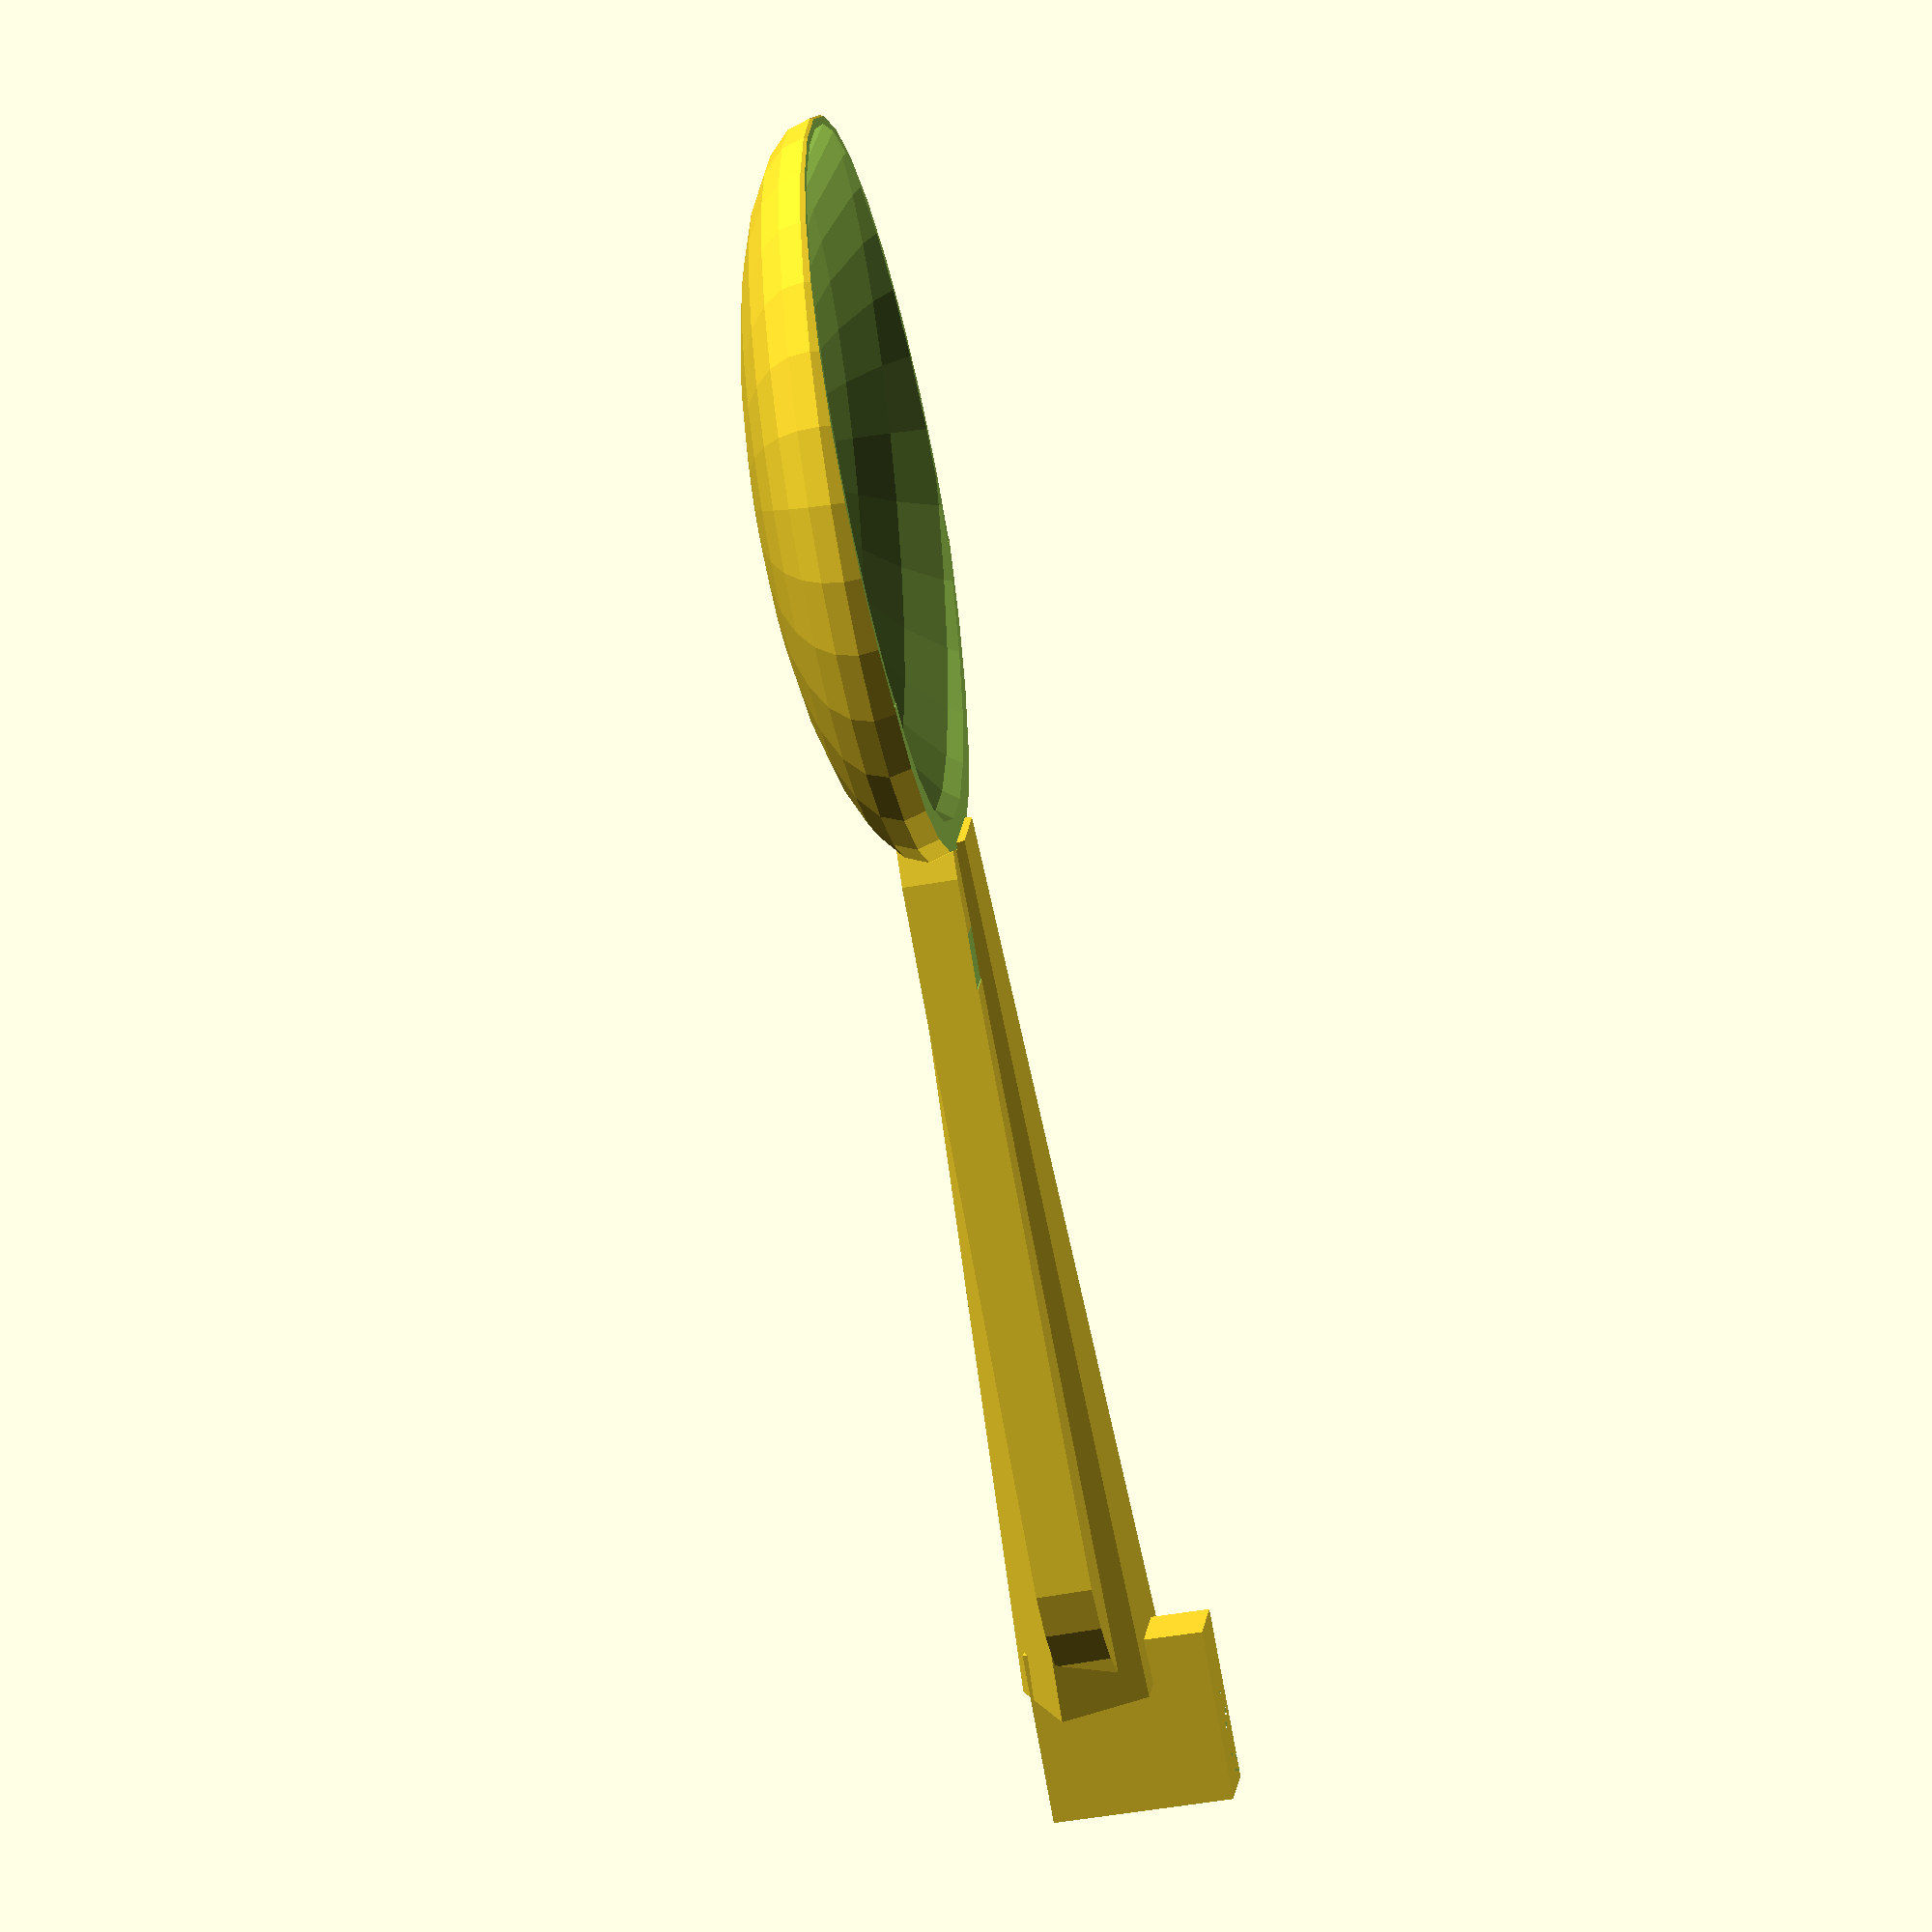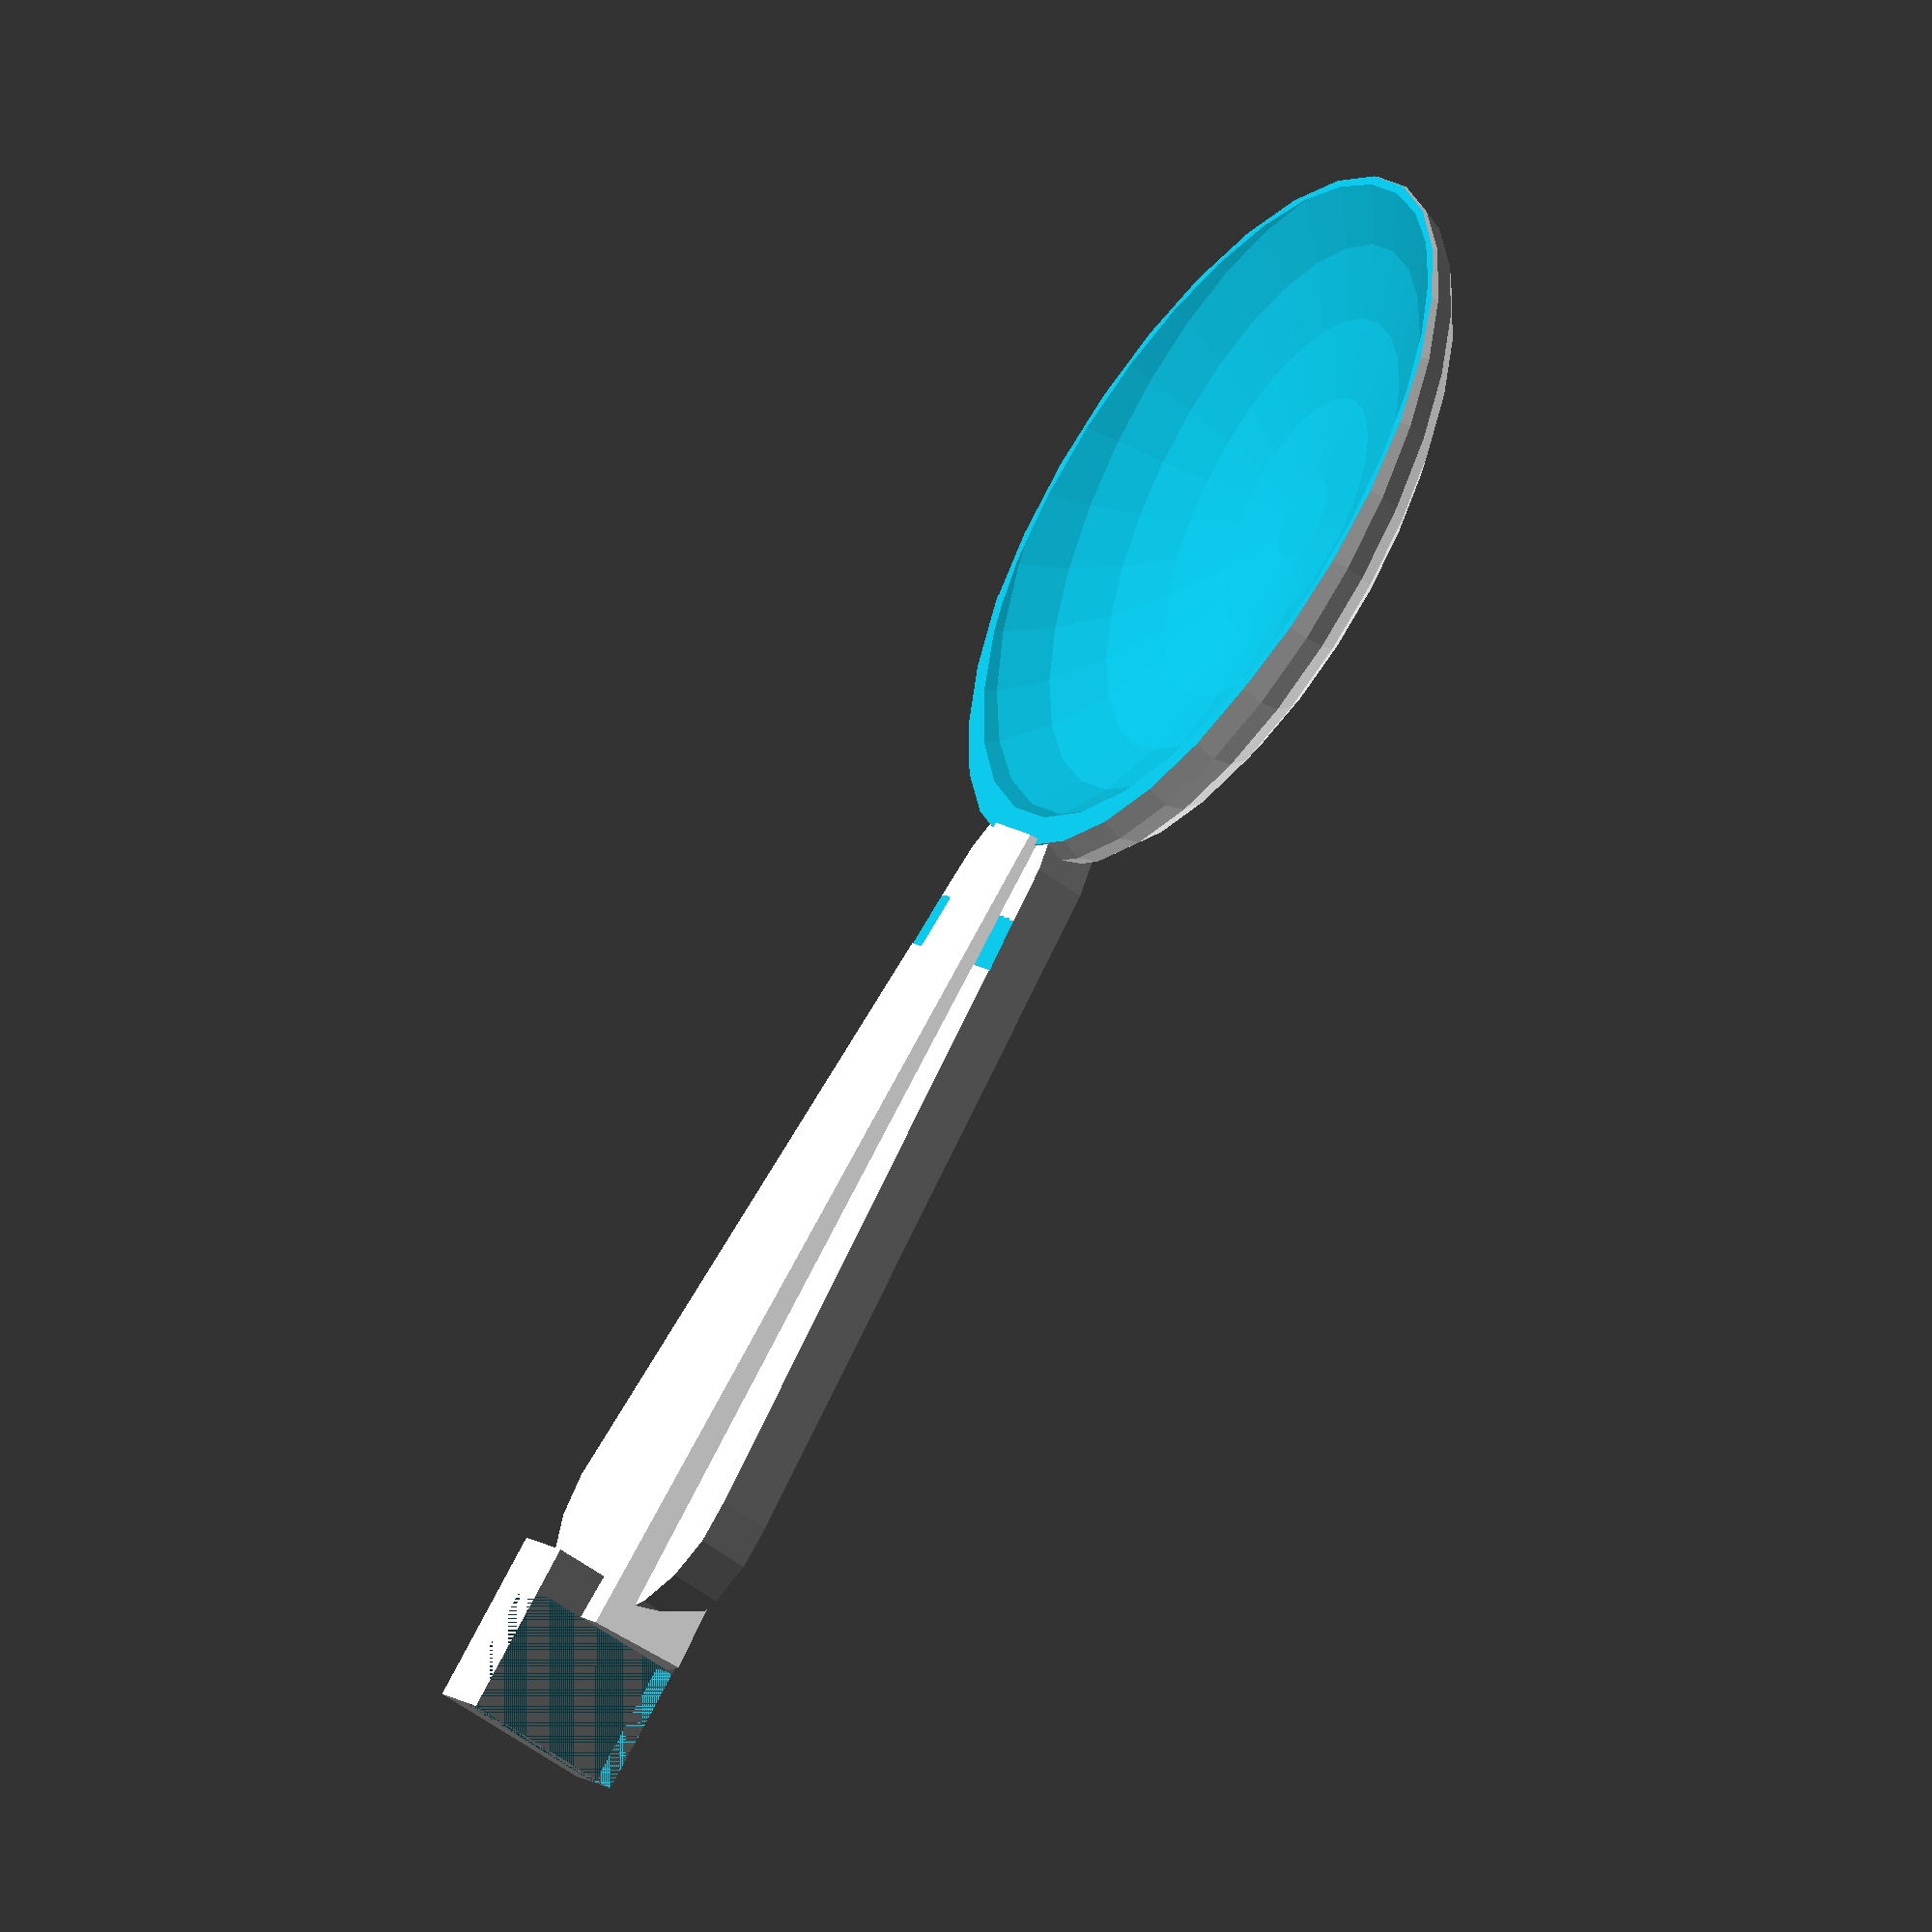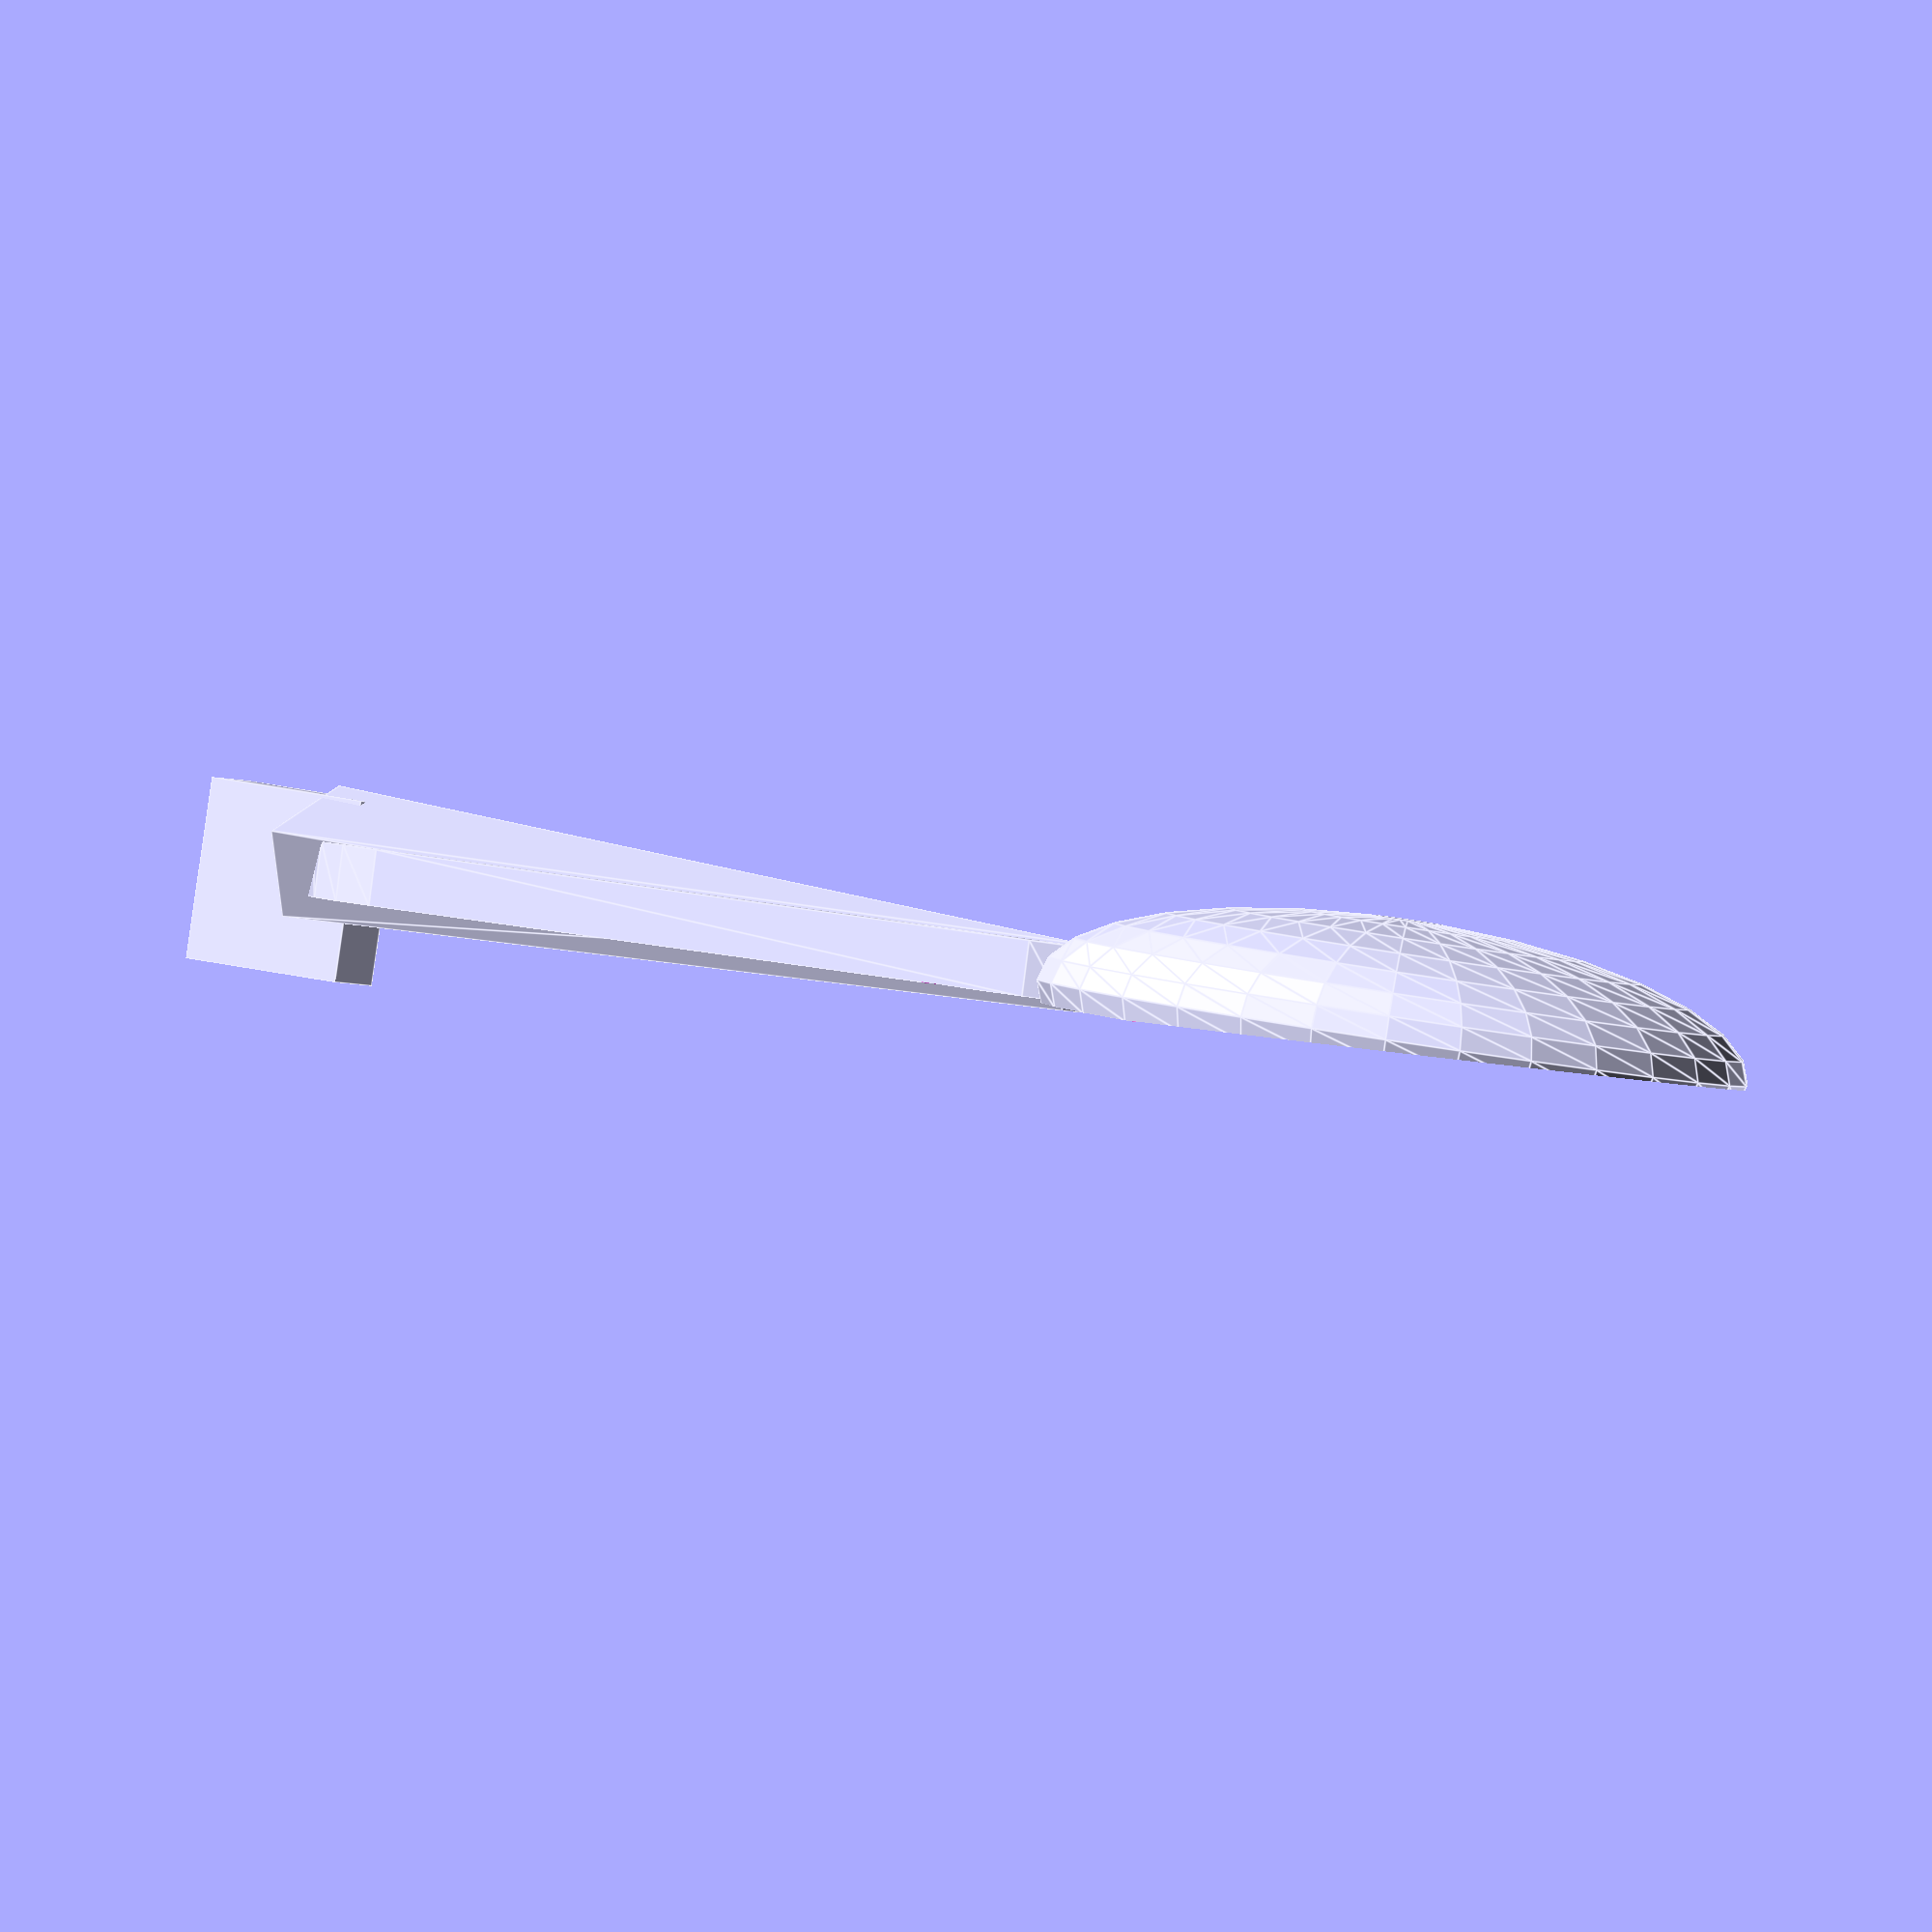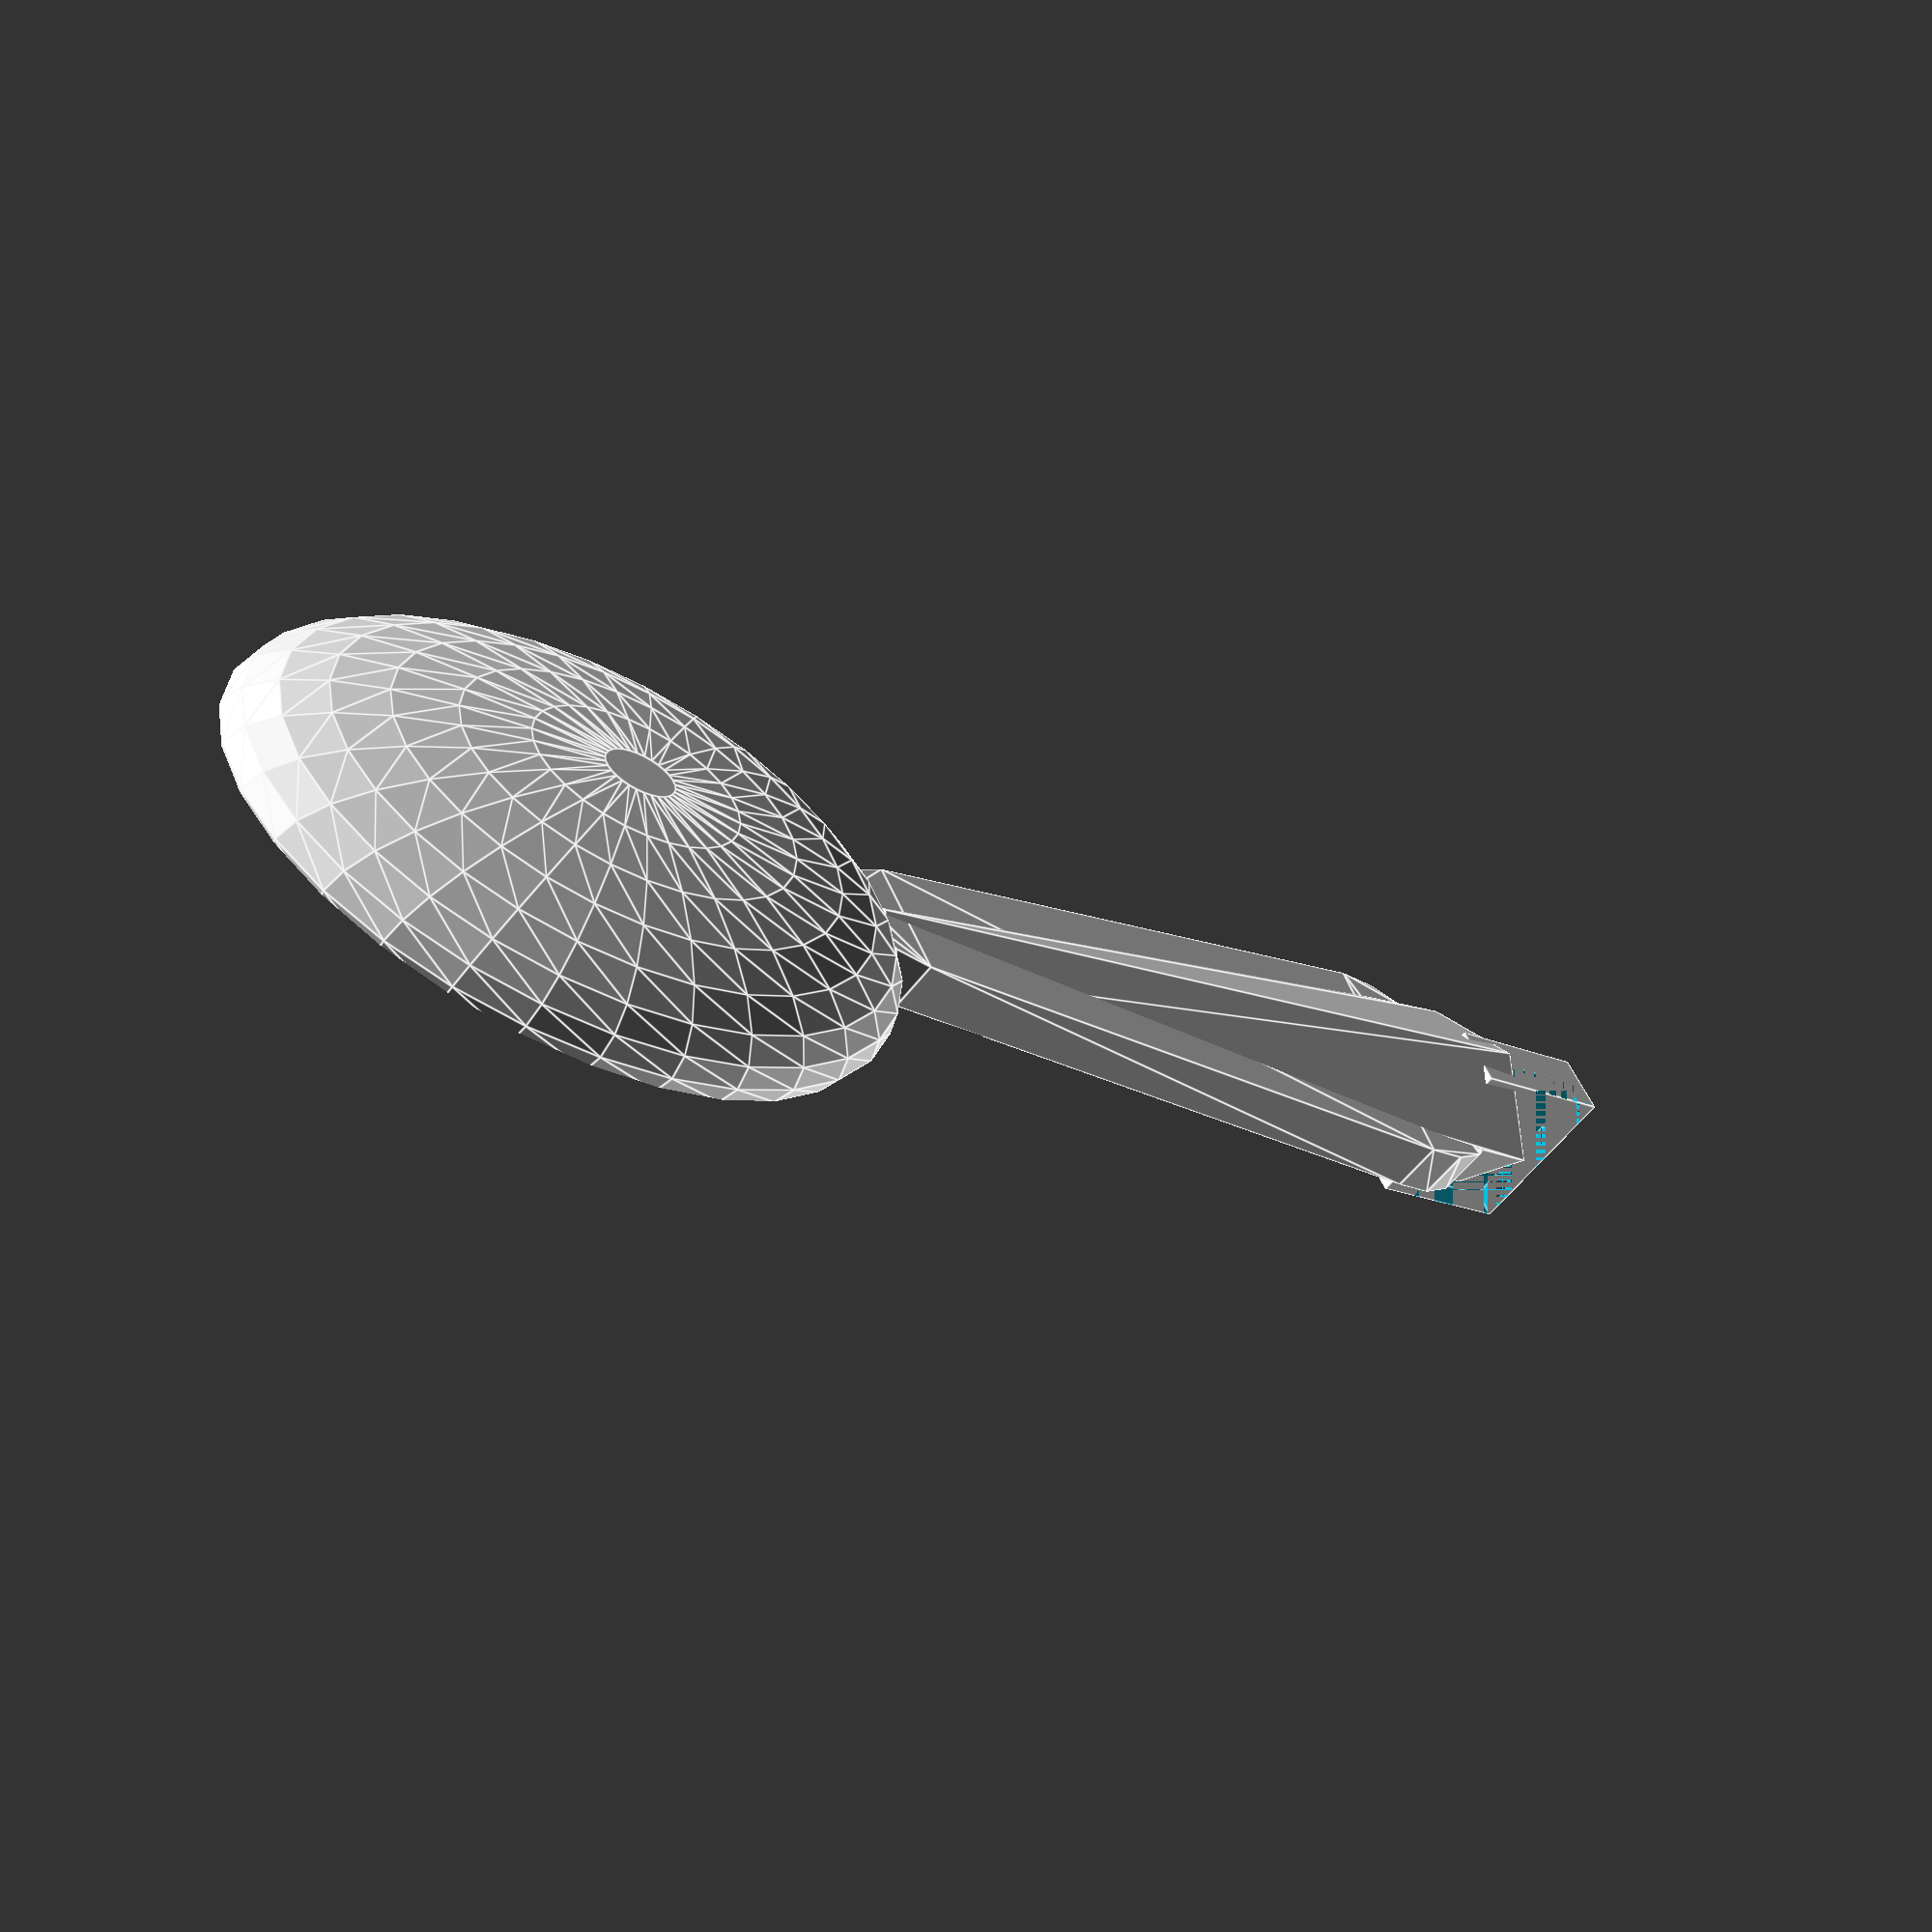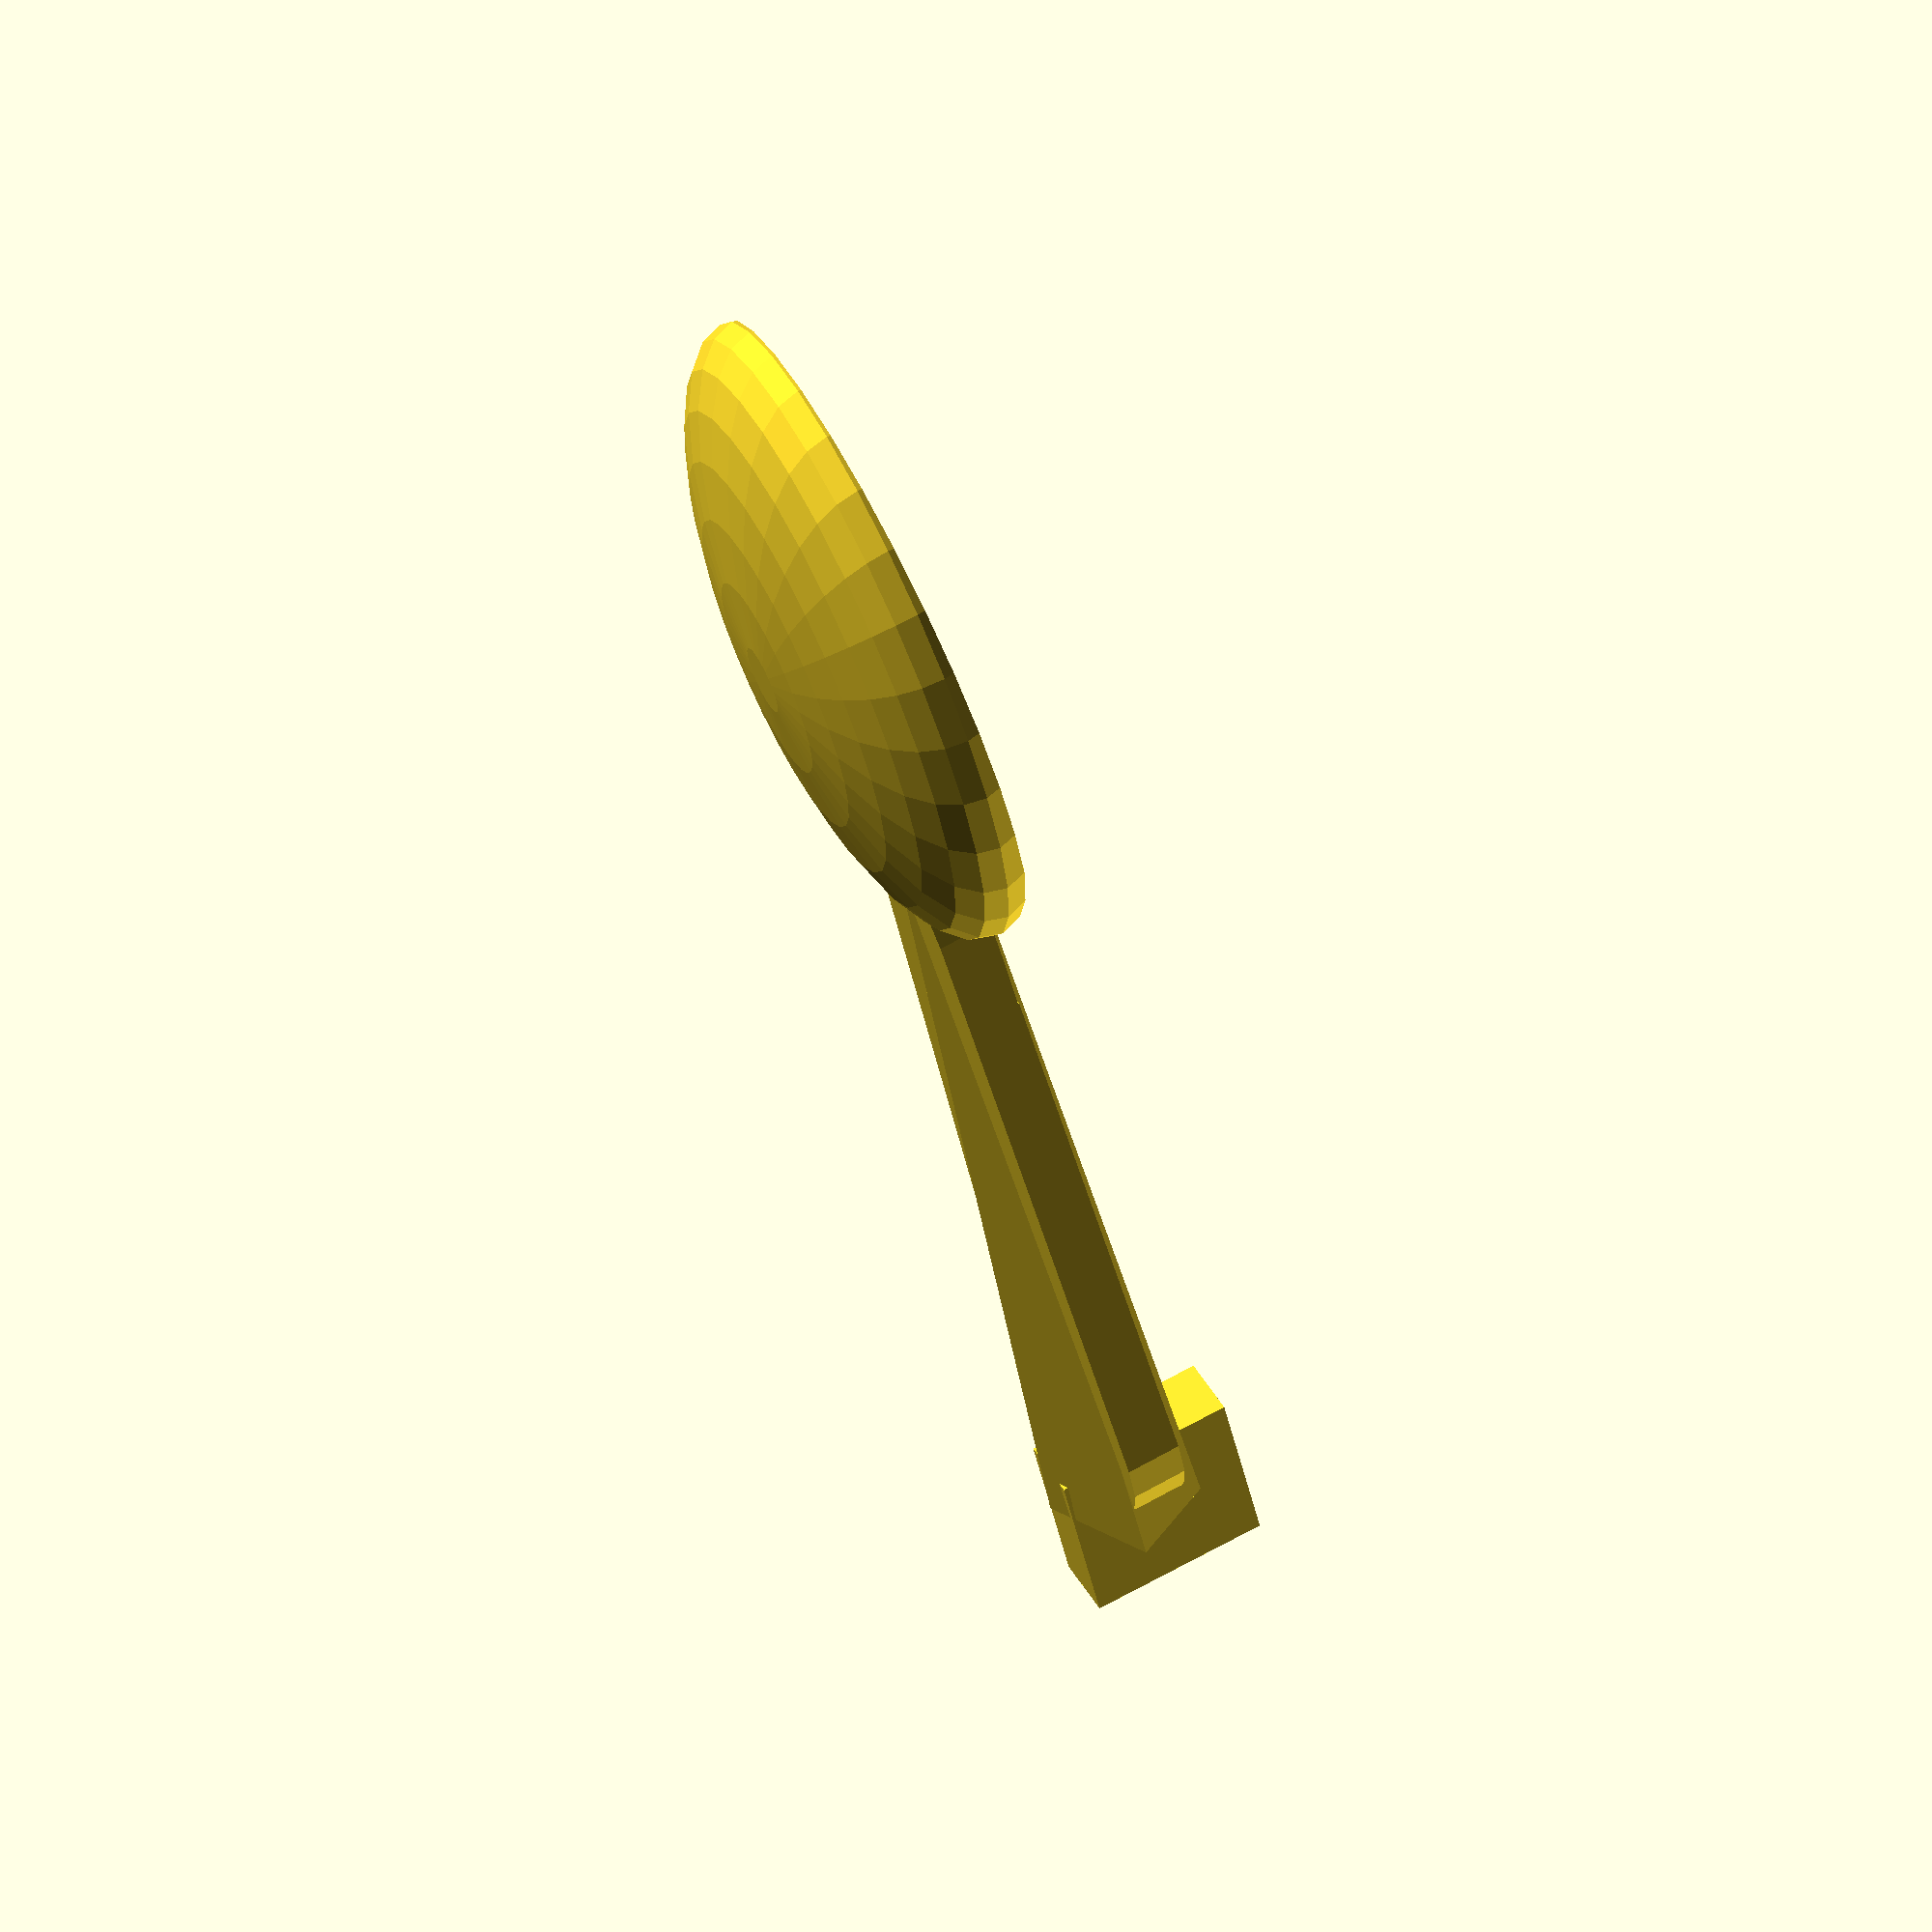
<openscad>
module spoon(){difference(){positive();rotate([357,0,0])translate([0,-2,4.75])resize(newsize=[27,36.5,18])sphere(25);rotate([2,0,0])translate([0,-16,2.75])cube([35,45,4],center=true);translate([0,0,3])cube([35,45,4],center=true);}


resize(newsize=[10,40,6])translate([0,52,0])rotate([0,90,270])cylinder(37,4,2,$fn=5);}

scale(1.5)spoon();

module positive(){
resize(newsize=[25,34,10])sphere(25);
rotate([1,0,0])
translate([0,0,-1.85])
linear_extrude(height=2.5)
hull(){translate([0,17.5,0])circle(3); 
translate([0,50,0])circle(6);}}

translate([2,93,-4.25])rotate([90,0,270])usb();


module usb(){

difference(){

cube ([11.8,12.11,4.6]);

translate([0,0,2.48])
cube([8.65,12.11,2.12]);

}}

</openscad>
<views>
elev=219.9 azim=301.3 roll=258.2 proj=o view=wireframe
elev=41.5 azim=224.1 roll=47.2 proj=o view=solid
elev=88.4 azim=57.4 roll=171.8 proj=o view=edges
elev=236.8 azim=116.8 roll=36.2 proj=p view=edges
elev=111.0 azim=24.3 roll=299.0 proj=o view=solid
</views>
